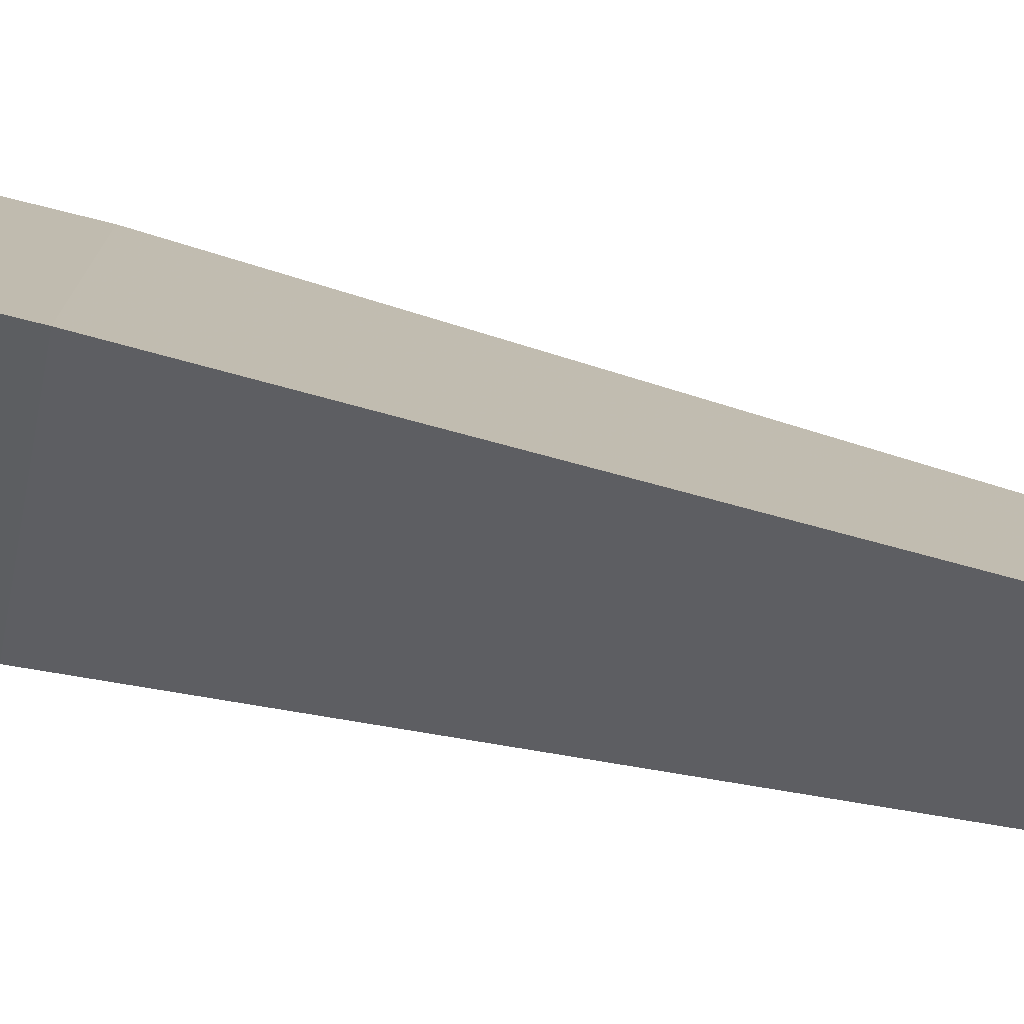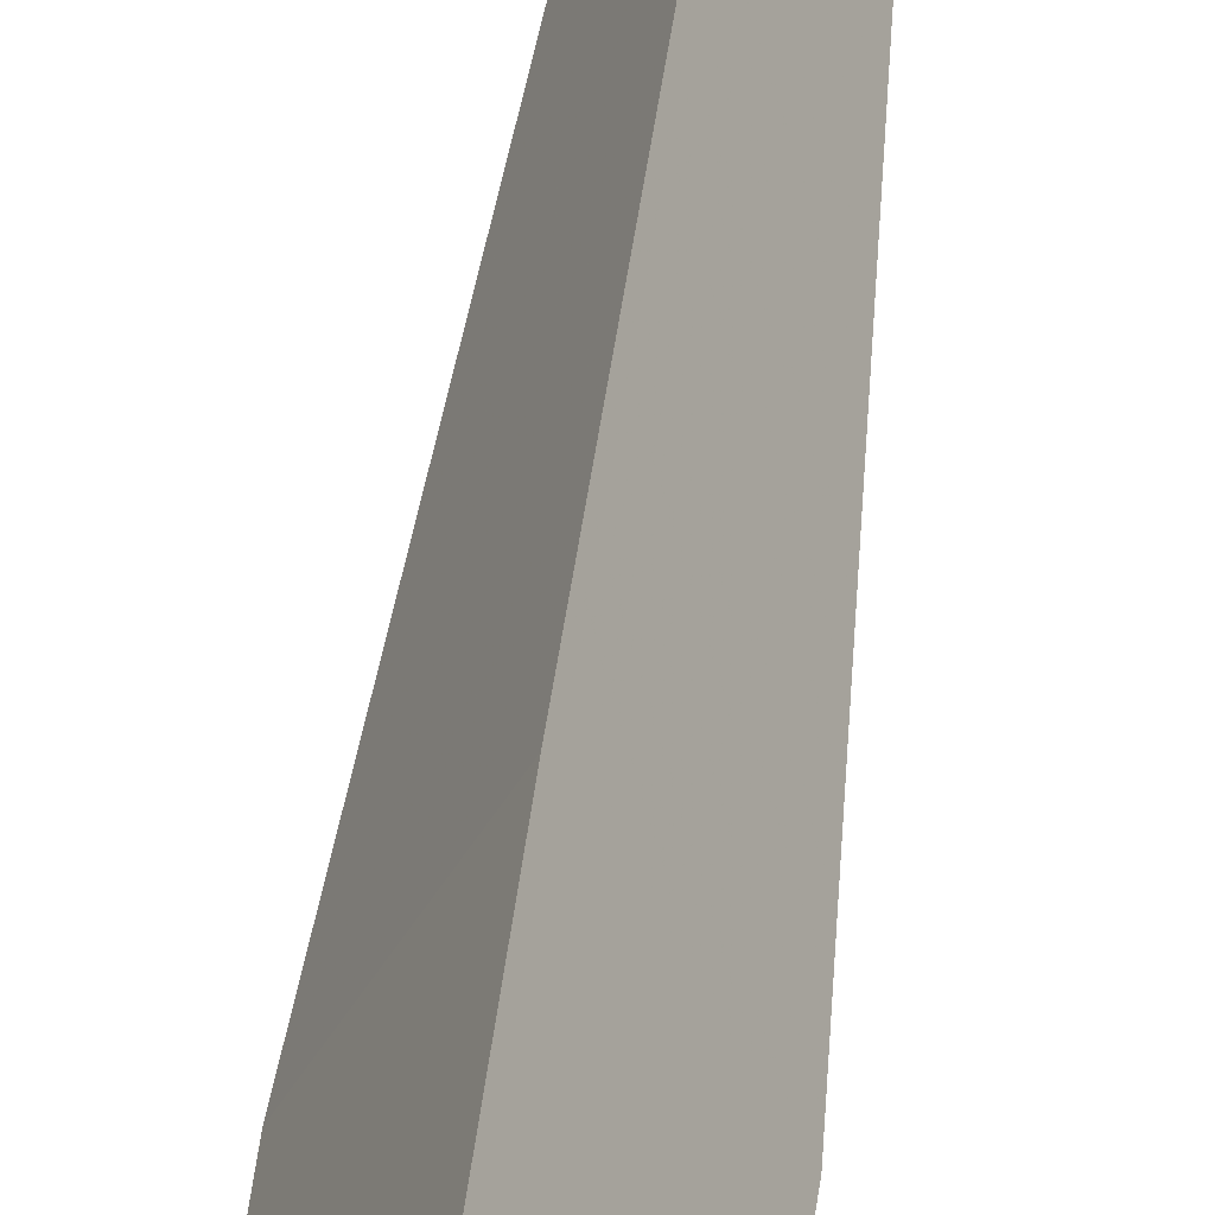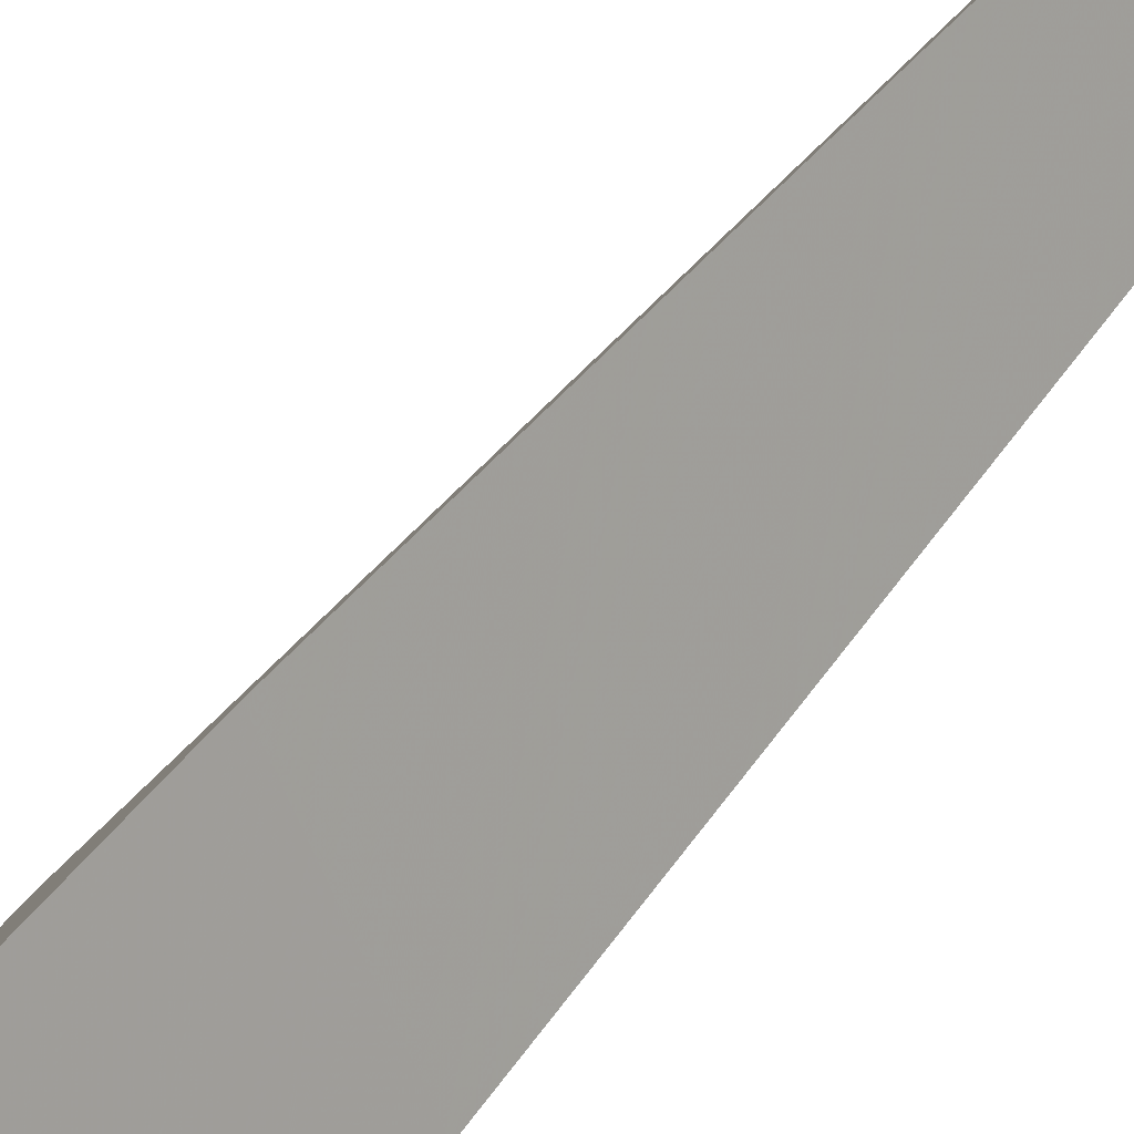
<metadata>
{"format":"obj","ext":"obj","renderer":"f3d","projection":"perspective","resolution":1024,"background":"white","views":[{"elev":75.8,"azim":104.2,"up":"+Y"},{"elev":44.6,"azim":6.7,"up":"+Y"},{"elev":52.8,"azim":37.9,"up":"+Y"}]}
</metadata>
<code>
v 0 -0.007812 -0.0625
v 0.01562 -0.007812 -0.0625
v 0.02344 -0.01562 0.05469
v -0.007812 -0.01562 0.05469
v 0.007812 0.007812 -0.0625
v 0.007812 0.01562 -0.3359
v -0.01562 -0.02344 -0.3438
v 0.03125 -0.02344 -0.3438
v 0.007812 0.01562 0.05469
v 0.02344 -0.01562 0.4297
v -0.007812 -0.01562 0.4297
v 0.007812 -0.007812 -0.5
v 0.007812 0 0.5469
v 0.007812 0.01562 0.4297
f 1 2 3
f 1 3 4
f 1 4 5
f 2 5 9
f 2 9 3
f 4 9 5
f 6 8 12
f 6 12 7
f 7 12 8
f 1 5 6
f 1 6 7
f 1 7 2
f 2 7 8
f 2 8 5
f 8 6 5
f 11 10 13
f 11 13 14
f 10 14 13
f 3 9 10
f 3 10 11
f 3 11 4
f 4 11 9
f 11 14 9
f 9 14 10

</code>
